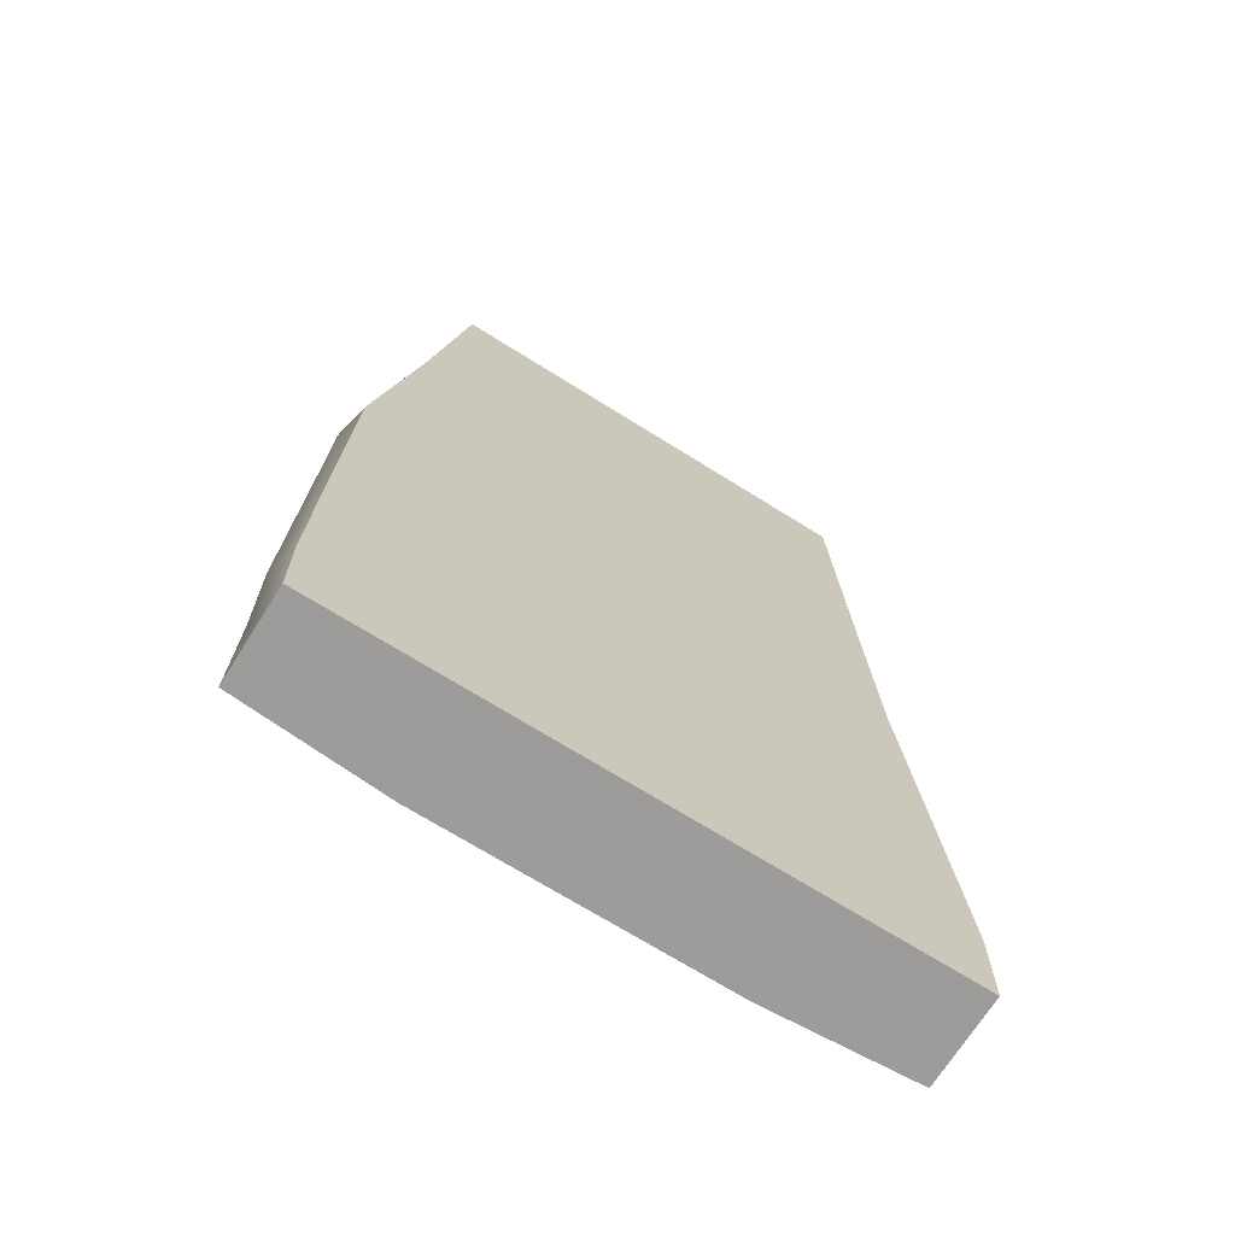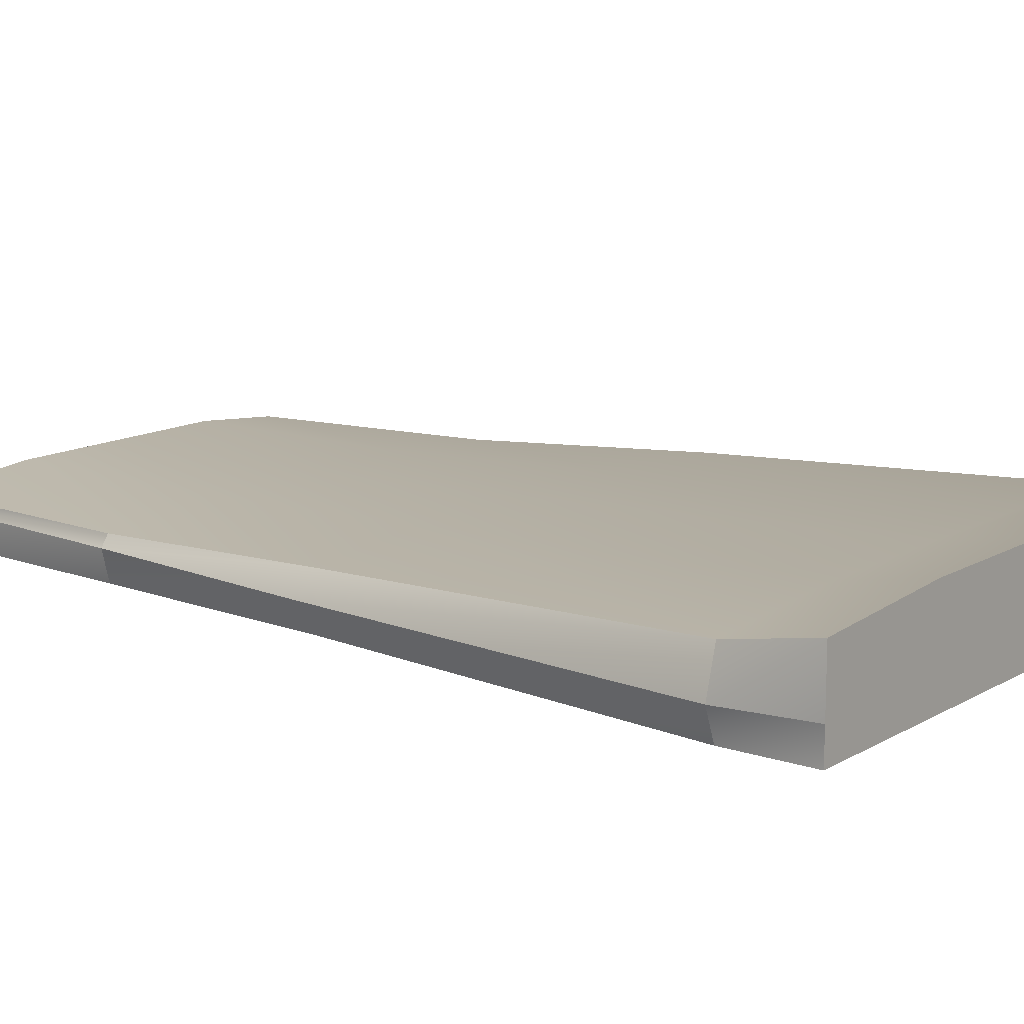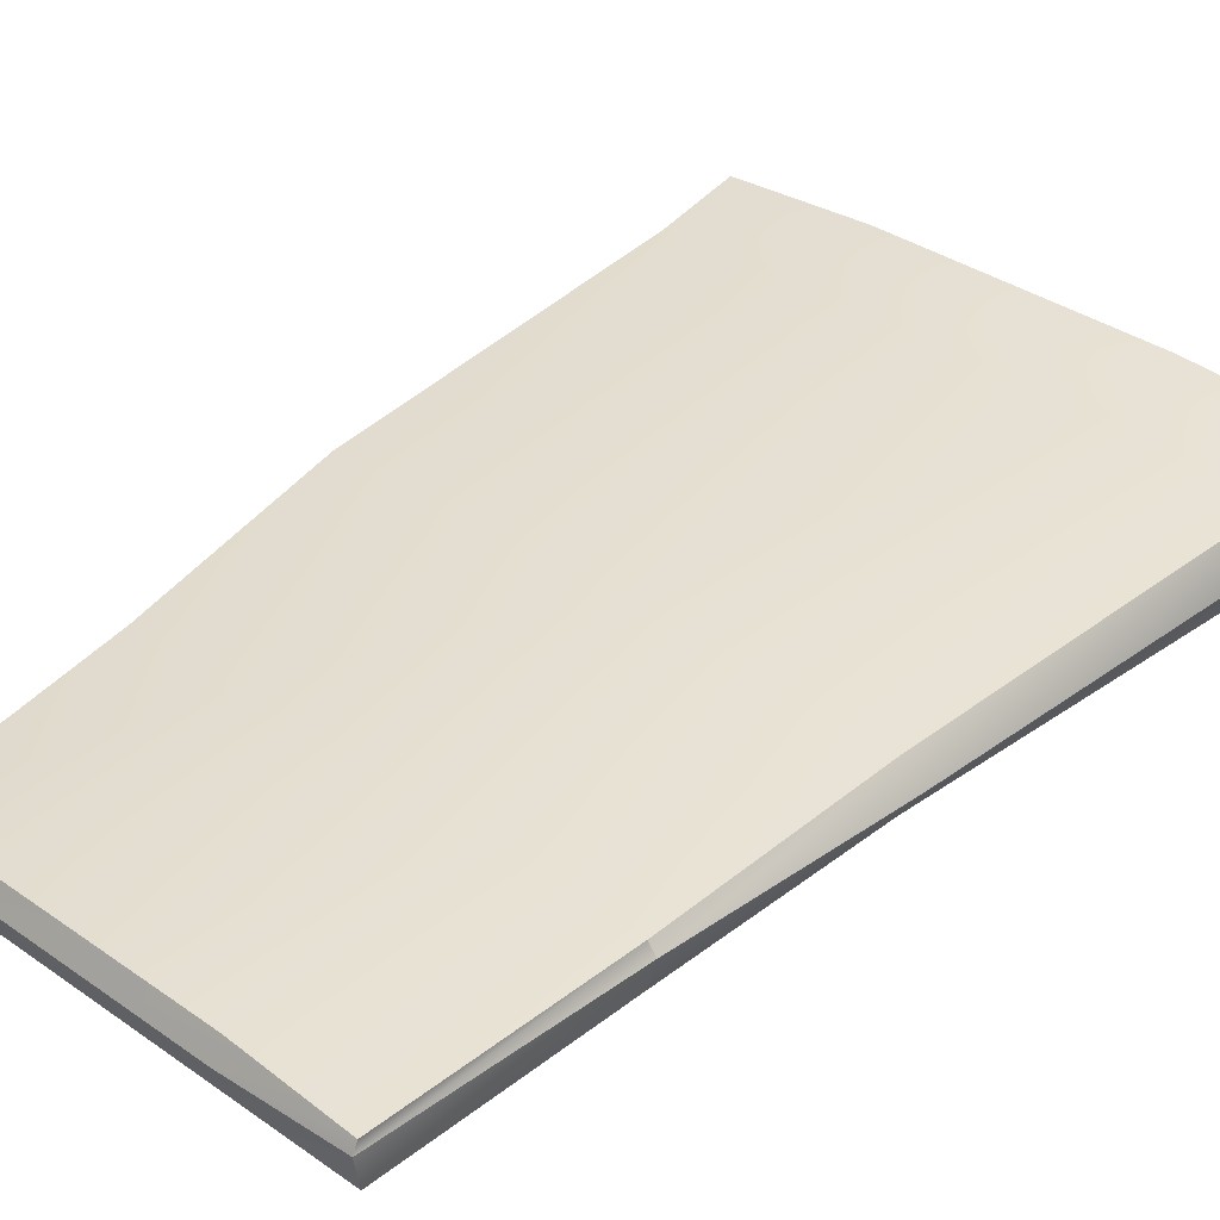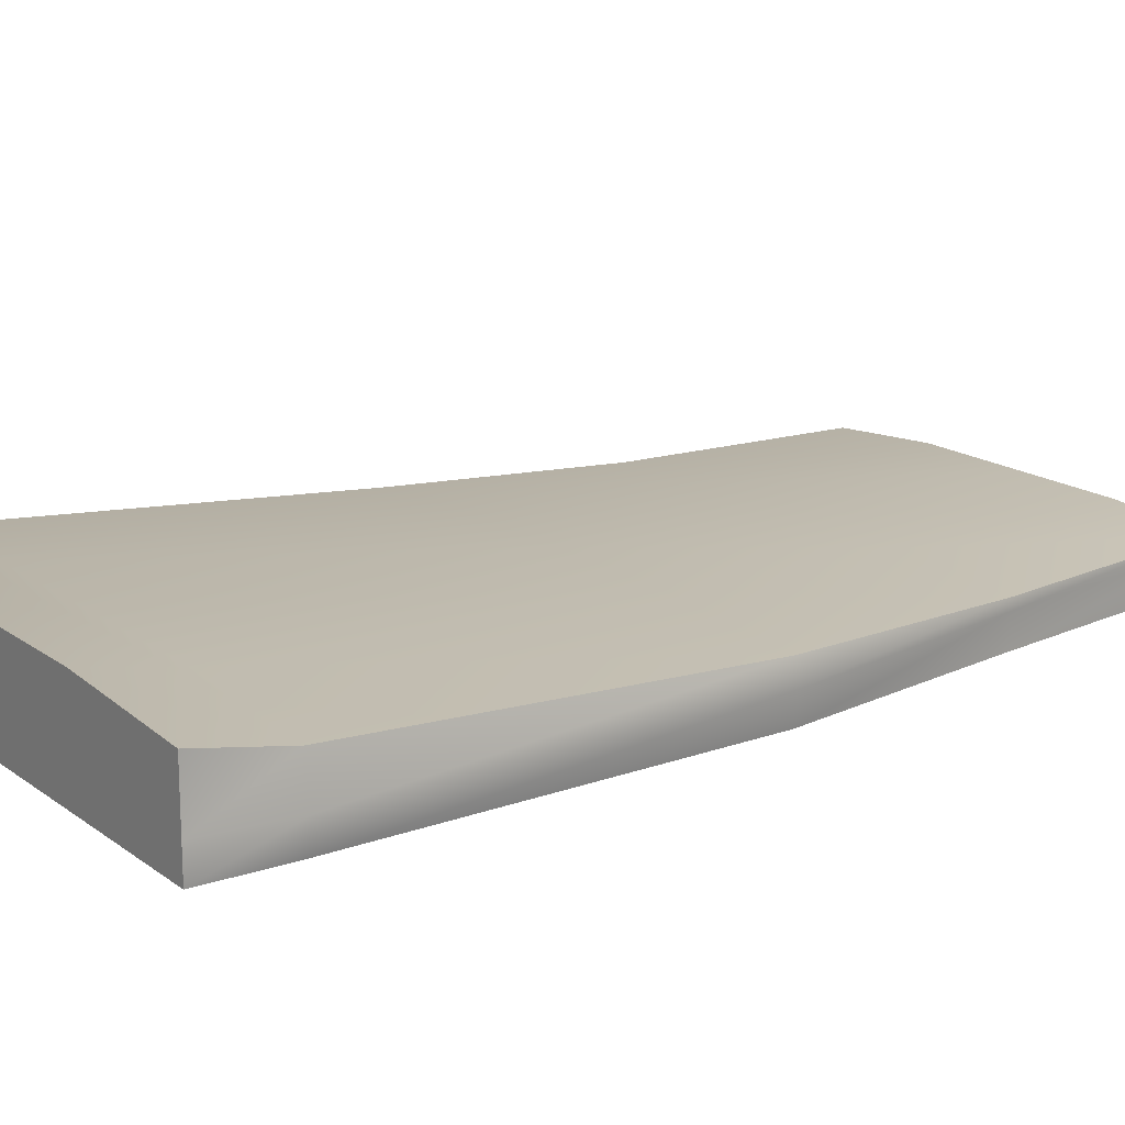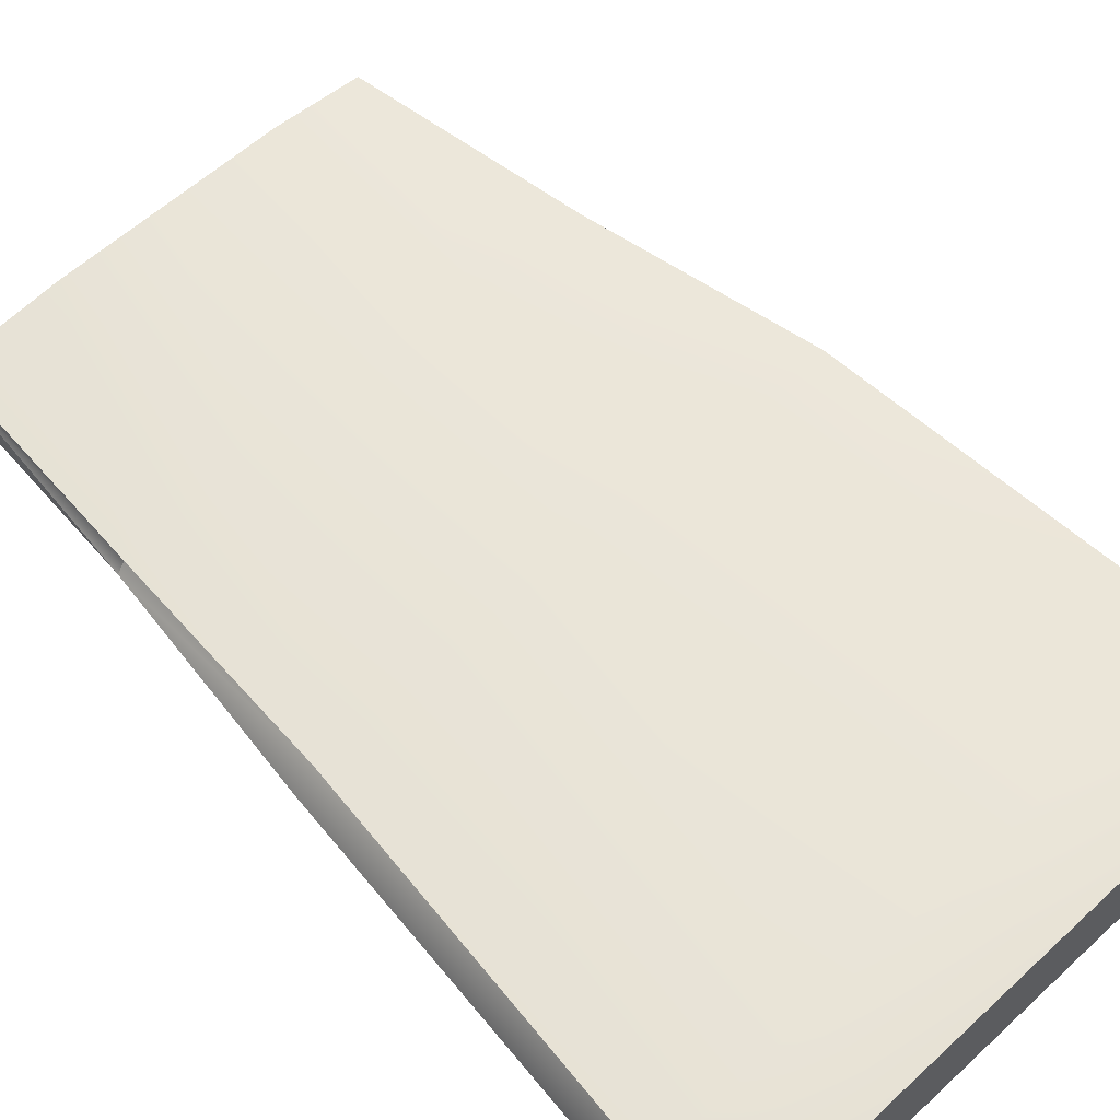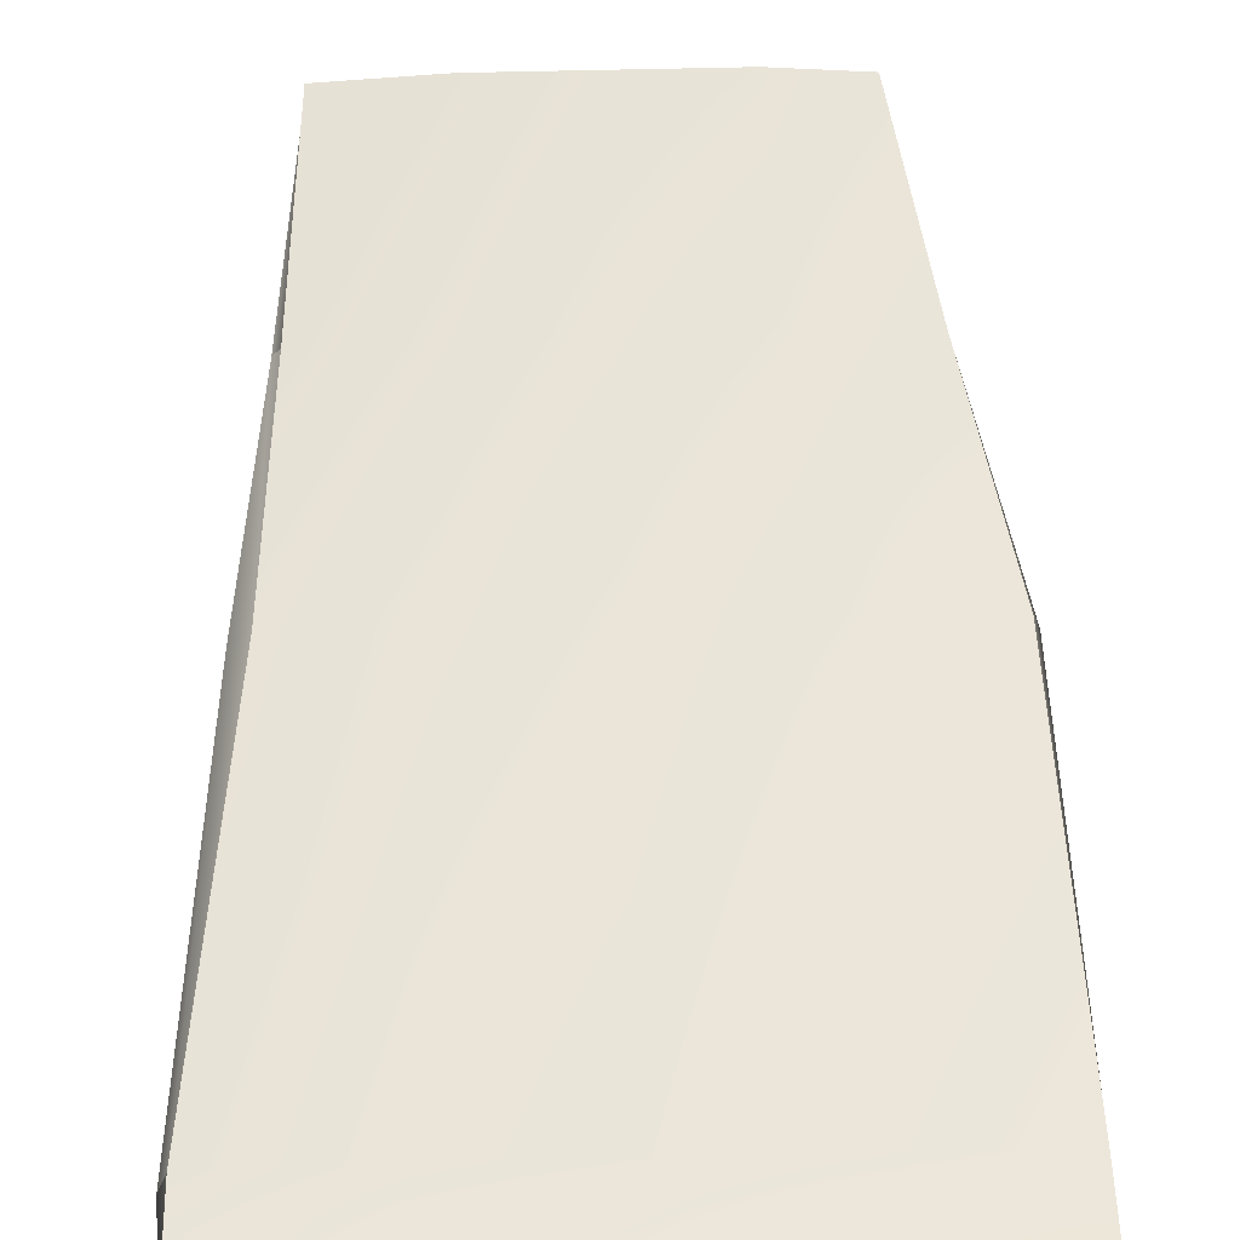
<metadata>
{"format":"obj","ext":"obj","renderer":"f3d","projection":"perspective","resolution":1024,"background":"white","views":[{"elev":-70.0,"azim":-32.1,"up":"+Z"},{"elev":13.1,"azim":127.7,"up":"+Y"},{"elev":36.5,"azim":42.0,"up":"+Y"},{"elev":16.5,"azim":-124.8,"up":"+Y"},{"elev":59.0,"azim":136.5,"up":"+Y"},{"elev":62.2,"azim":178.6,"up":"+Y"}]}
</metadata>
<code>
g Box001
v -0.1513 0 0.3298
v -0.1761 0 0.166
v -0.09258 0 0.166
v -0.08846 0 0.3298
v -0.009046 0 0.166
v -0.009046 0 0.3298
v 0.07449 0 0.166
v 0.07037 0 0.3298
v 0.158 0 0.166
v 0.1498 0 0.3298
v -0.2039 0 0.002202
v -0.09713 0 0.002202
v -0.009046 0 0.002202
v 0.07903 0 0.002202
v 0.1671 0 0.002202
v -0.2125 0 -0.2673
v -0.1108 0 -0.2673
v -0.009046 0 -0.2673
v 0.09267 0 -0.2673
v 0.1944 0 -0.2673
v -0.2122 0 -0.3254
v -0.1106 0 -0.3254
v -0.009046 0 -0.3254
v 0.09255 0 -0.3254
v 0.1941 0 -0.3254
v -0.1513 0.02925 0.3298
v -0.08846 0.03571 0.3298
v -0.09258 0.03571 0.166
v -0.1761 0.02925 0.166
v -0.009046 0.03571 0.3298
v -0.009046 0.03571 0.166
v 0.07037 0.03571 0.3298
v 0.07449 0.03571 0.166
v 0.1498 0.02925 0.3298
v 0.158 0.02925 0.166
v -0.09713 0.04324 0.002202
v -0.2039 0.03678 0.002202
v -0.009046 0.04324 0.002202
v 0.07903 0.04324 0.002202
v 0.1671 0.03677 0.002202
v -0.1108 0.05713 -0.2673
v -0.2125 0.05067 -0.2673
v -0.009046 0.05713 -0.2673
v 0.09267 0.05713 -0.2673
v 0.1944 0.05067 -0.2673
v -0.1106 0.06782 -0.3254
v -0.2122 0.06136 -0.3254
v -0.009046 0.06782 -0.3254
v 0.09255 0.06782 -0.3254
v 0.1941 0.06135 -0.3254
v -0.1513 0 0.3298
v -0.08846 0 0.3298
v -0.08846 0.02162 0.3372
v -0.1513 0.02162 0.3331
v -0.009046 0 0.3298
v -0.009046 0.02162 0.3372
v 0.07037 0 0.3298
v 0.07037 0.02162 0.3372
v 0.1498 0 0.3298
v 0.1498 0.02162 0.3331
v -0.1513 0.02162 0.3331
v -0.08846 0.02162 0.3372
v -0.08846 0.03571 0.3298
v -0.1513 0.02925 0.3298
v -0.009046 0.02162 0.3372
v -0.009046 0.03571 0.3298
v 0.07037 0.02162 0.3372
v 0.07037 0.03571 0.3298
v 0.1498 0.02162 0.3331
v 0.1498 0.02925 0.3298
v 0.1498 0 0.3298
v 0.158 0 0.166
v 0.1635 0.02162 0.166
v 0.1498 0.02162 0.3331
v 0.158 0 0.166
v 0.1671 0 0.002202
v 0.1808 0.02162 0.002202
v 0.1635 0.02162 0.166
v 0.1944 0 -0.2673
v 0.2025 0.02162 -0.2673
v 0.1944 0 -0.2673
v 0.1941 0 -0.3254
v 0.1941 0.02162 -0.3254
v 0.2025 0.02162 -0.2673
v 0.1498 0.02162 0.3331
v 0.1635 0.02162 0.166
v 0.158 0.02925 0.166
v 0.1498 0.02925 0.3298
v 0.1635 0.02162 0.166
v 0.1808 0.02162 0.002202
v 0.1671 0.03677 0.002202
v 0.158 0.02925 0.166
v 0.2025 0.02162 -0.2673
v 0.1944 0.05067 -0.2673
v 0.2025 0.02162 -0.2673
v 0.1941 0.02162 -0.3254
v 0.1941 0.06135 -0.3254
v 0.1944 0.05067 -0.2673
v 0.1941 0 -0.3254
v 0.09255 0 -0.3254
v 0.09255 0.02162 -0.3254
v 0.1941 0.02162 -0.3254
v -0.009046 0 -0.3254
v -0.009046 0.02162 -0.3254
v -0.1106 0 -0.3254
v -0.1106 0.02162 -0.3254
v -0.2122 0 -0.3254
v -0.2122 0.02162 -0.3254
v 0.09255 0.06782 -0.3254
v 0.1941 0.06135 -0.3254
v -0.009046 0.06782 -0.3254
v -0.1106 0.06782 -0.3254
v -0.2122 0.06136 -0.3254
v -0.2122 0 -0.3254
v -0.2125 0 -0.2673
v -0.2175 0.02162 -0.2673
v -0.2122 0.02162 -0.3254
v -0.2039 0 0.002202
v -0.2088 0.02162 0.002202
v -0.1761 0 0.166
v -0.1761 0.02162 0.166
v -0.1513 0 0.3298
v -0.1513 0.02162 0.3331
v -0.2125 0.05067 -0.2673
v -0.2122 0.06136 -0.3254
v -0.2039 0.03678 0.002202
v -0.1761 0.02925 0.166
v -0.1513 0.02925 0.3298
f 1 2 3
f 3 4 1
f 4 3 5
f 5 6 4
f 6 5 7
f 7 8 6
f 8 7 9
f 9 10 8
f 2 11 12
f 12 3 2
f 3 12 13
f 13 5 3
f 5 13 14
f 14 7 5
f 7 14 15
f 15 9 7
f 11 16 17
f 17 12 11
f 12 17 18
f 18 13 12
f 13 18 19
f 19 14 13
f 14 19 20
f 20 15 14
f 16 21 22
f 22 17 16
f 17 22 23
f 23 18 17
f 18 23 24
f 24 19 18
f 19 24 25
f 25 20 19
f 26 27 28
f 28 29 26
f 27 30 31
f 31 28 27
f 30 32 33
f 33 31 30
f 32 34 35
f 35 33 32
f 29 28 36
f 36 37 29
f 28 31 38
f 38 36 28
f 31 33 39
f 39 38 31
f 33 35 40
f 40 39 33
f 37 36 41
f 41 42 37
f 36 38 43
f 43 41 36
f 38 39 44
f 44 43 38
f 39 40 45
f 45 44 39
f 42 41 46
f 46 47 42
f 41 43 48
f 48 46 41
f 43 44 49
f 49 48 43
f 44 45 50
f 50 49 44
f 51 52 53
f 53 54 51
f 52 55 56
f 56 53 52
f 55 57 58
f 58 56 55
f 57 59 60
f 60 58 57
f 61 62 63
f 63 64 61
f 62 65 66
f 66 63 62
f 65 67 68
f 68 66 65
f 67 69 70
f 70 68 67
f 71 72 73
f 73 74 71
f 75 76 77
f 77 78 75
f 76 79 80
f 80 77 76
f 81 82 83
f 83 84 81
f 85 86 87
f 87 88 85
f 89 90 91
f 91 92 89
f 90 93 94
f 94 91 90
f 95 96 97
f 97 98 95
f 99 100 101
f 101 102 99
f 100 103 104
f 104 101 100
f 103 105 106
f 106 104 103
f 105 107 108
f 108 106 105
f 102 101 109
f 109 110 102
f 101 104 111
f 111 109 101
f 104 106 112
f 112 111 104
f 106 108 113
f 113 112 106
f 114 115 116
f 116 117 114
f 115 118 119
f 119 116 115
f 118 120 121
f 121 119 118
f 120 122 123
f 123 121 120
f 117 116 124
f 124 125 117
f 116 119 126
f 126 124 116
f 119 121 127
f 127 126 119
f 121 123 128
f 128 127 121

</code>
